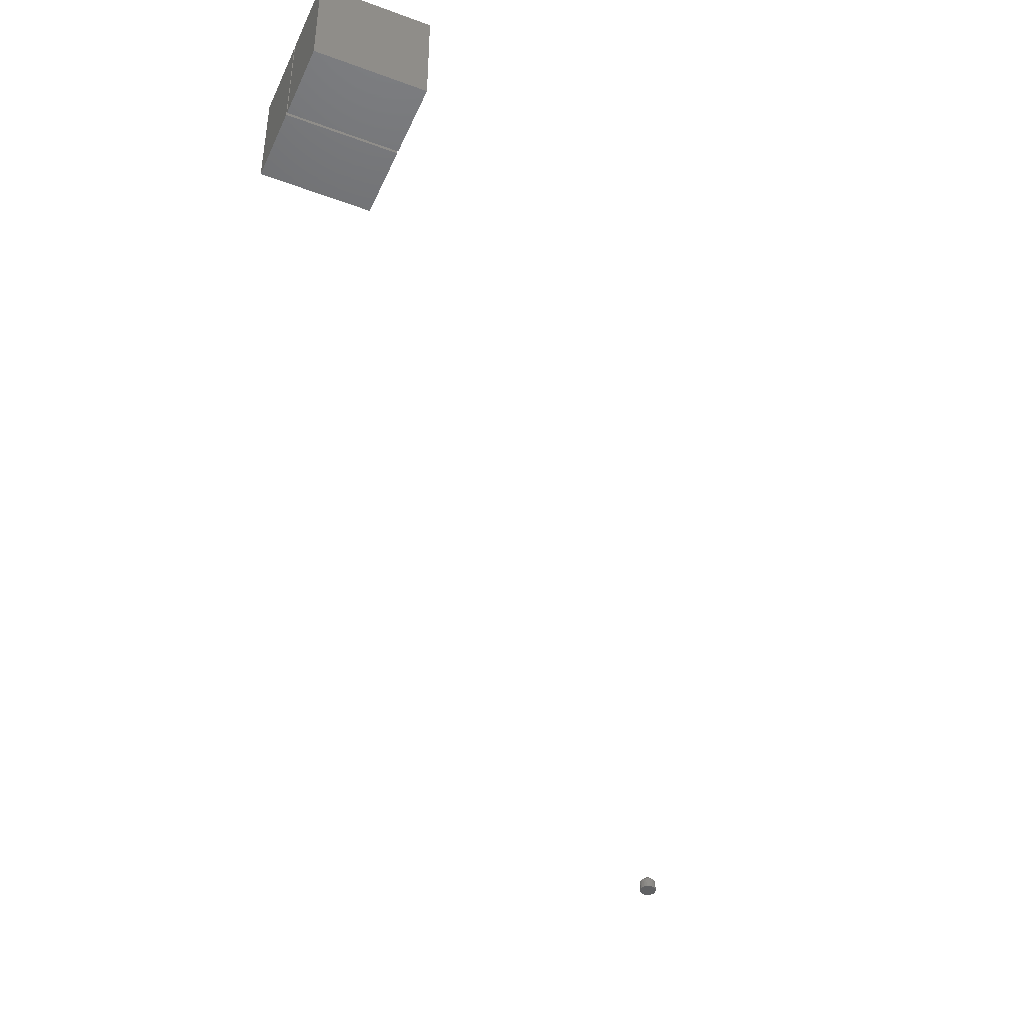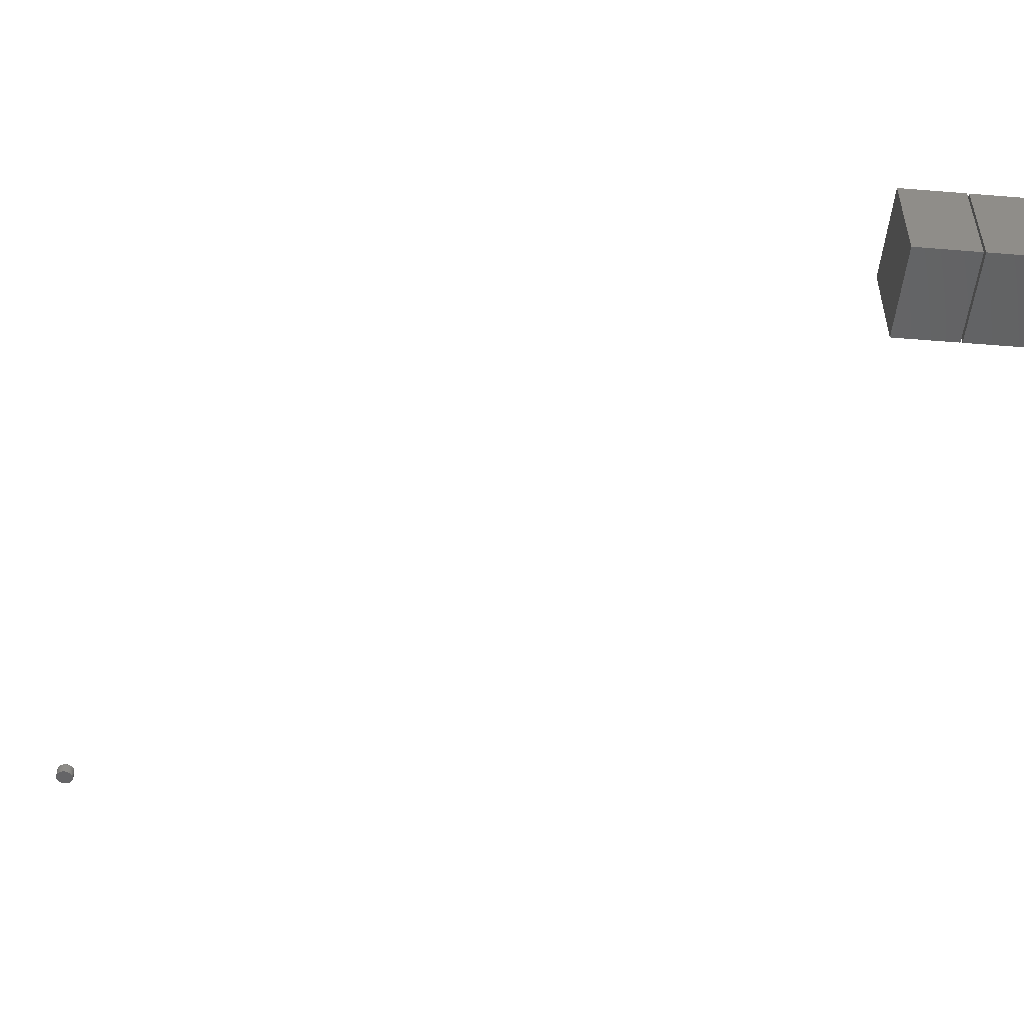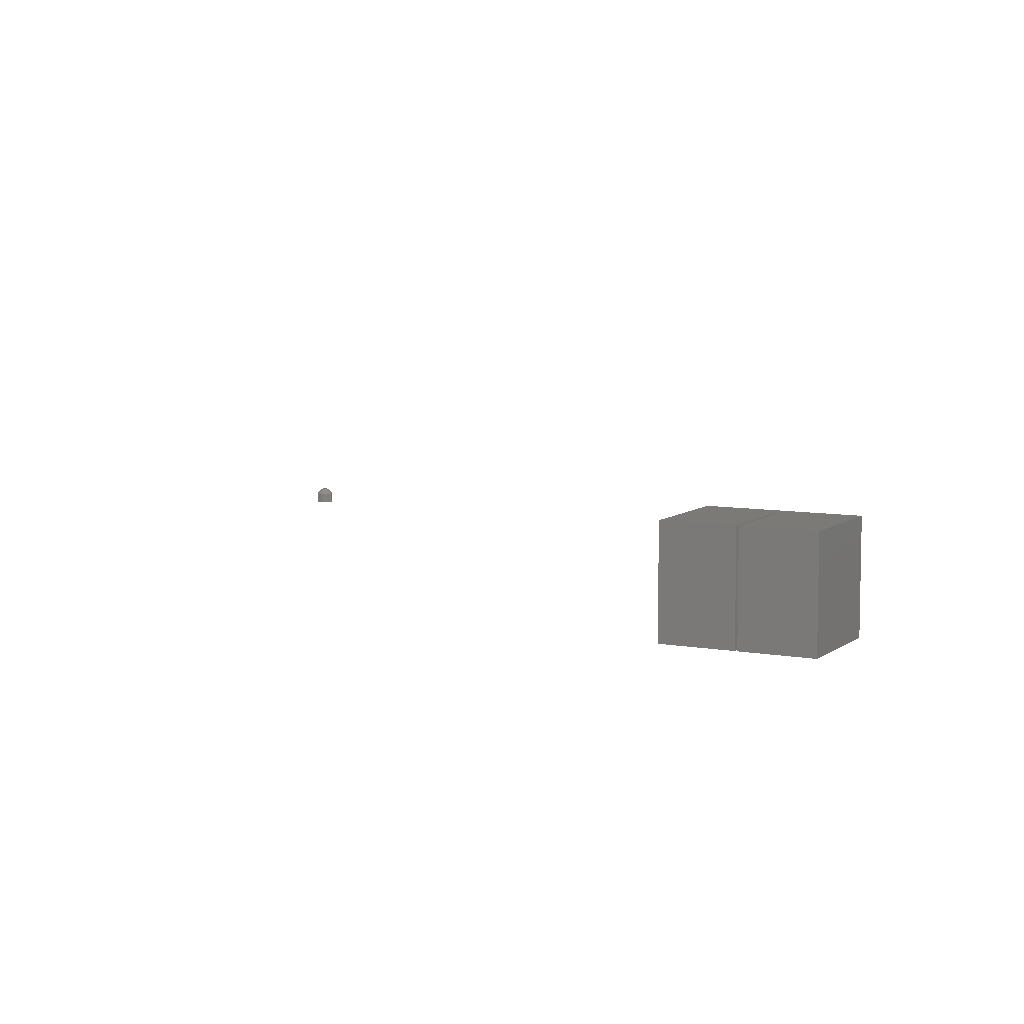
<metadata>
{"format":"stl","ext":"stl","renderer":"f3d","projection":"perspective","resolution":1024,"background":"white","views":[{"elev":-45.5,"azim":-23.2,"up":"+Z"},{"elev":-50.4,"azim":-95.1,"up":"+Z"},{"elev":7.6,"azim":-62.5,"up":"+Z"}]}
</metadata>
<code>
# stl→obj: 112 verts, 212 faces
v -0.5234 -0.6484 0.1719
v -0.375 -0.6484 0.1719
v -0.5234 -0.55 0.1719
v -0.375 -0.55 0.1719
v -0.5234 -0.6484 0.02344
v -0.5234 -0.55 0.02344
v -0.375 -0.6484 0.02344
v -0.375 -0.55 0.02344
v -0.5234 -0.75 0.1719
v -0.375 -0.75 0.1719
v -0.5234 -0.6516 0.1719
v -0.375 -0.6516 0.1719
v -0.5234 -0.75 0.02344
v -0.5234 -0.6516 0.02344
v -0.375 -0.75 0.02344
v -0.375 -0.6516 0.02344
v 0.5722 0.6116 0.02344
v 0.5775 0.6132 0.02344
v 0.5763 0.6133 0.02344
v 0.5752 0.6132 0.02344
v 0.5741 0.6129 0.02344
v 0.5731 0.6123 0.02344
v 0.5786 0.6129 0.02344
v 0.5715 0.6107 0.02344
v 0.5709 0.6097 0.02344
v 0.5796 0.6123 0.02344
v 0.5804 0.6116 0.02344
v 0.5812 0.6107 0.02344
v 0.5817 0.6097 0.02344
v 0.5706 0.6086 0.02344
v 0.582 0.6086 0.02344
v 0.5822 0.6075 0.02344
v 0.5706 0.6063 0.02344
v 0.582 0.6063 0.02344
v 0.5709 0.6052 0.02344
v 0.5817 0.6052 0.02344
v 0.5715 0.6042 0.02344
v 0.5722 0.6034 0.02344
v 0.5812 0.6042 0.02344
v 0.5731 0.6026 0.02344
v 0.5741 0.6021 0.02344
v 0.5752 0.6018 0.02344
v 0.5804 0.6034 0.02344
v 0.5763 0.6016 0.02344
v 0.5775 0.6018 0.02344
v 0.5786 0.6021 0.02344
v 0.5796 0.6026 0.02344
v 0.5705 0.6075 0.02344
v 0.59 0.6075 0
v 0.59 0.6075 0.01562
v 0.5897 0.6048 0
v 0.5897 0.6048 0.01562
v 0.5889 0.6023 0
v 0.5889 0.6023 0.01562
v 0.5877 0.5999 0
v 0.5877 0.5999 0.01562
v 0.586 0.5978 0
v 0.586 0.5978 0.01562
v 0.5839 0.5961 0
v 0.5839 0.5961 0.01562
v 0.5815 0.5949 0
v 0.5815 0.5949 0.01562
v 0.579 0.5941 0
v 0.579 0.5941 0.01562
v 0.5763 0.5938 0
v 0.5763 0.5938 0.01562
v 0.5737 0.5941 0
v 0.5737 0.5941 0.01562
v 0.5711 0.5949 0
v 0.5711 0.5949 0.01562
v 0.5687 0.5961 0
v 0.5687 0.5961 0.01562
v 0.5667 0.5978 0
v 0.5667 0.5978 0.01562
v 0.565 0.5999 0
v 0.565 0.5999 0.01562
v 0.5637 0.6023 0
v 0.5637 0.6023 0.01562
v 0.5629 0.6048 0
v 0.5629 0.6048 0.01562
v 0.5627 0.6075 0
v 0.5627 0.6075 0.01562
v 0.5629 0.6101 0
v 0.5629 0.6101 0.01562
v 0.5637 0.6127 0
v 0.5637 0.6127 0.01562
v 0.565 0.6151 0
v 0.565 0.6151 0.01562
v 0.5667 0.6171 0
v 0.5667 0.6171 0.01562
v 0.5687 0.6188 0
v 0.5687 0.6188 0.01562
v 0.5711 0.6201 0
v 0.5711 0.6201 0.01562
v 0.5737 0.6209 0
v 0.5737 0.6209 0.01562
v 0.5763 0.6211 0
v 0.5763 0.6211 0.01562
v 0.579 0.6209 0
v 0.579 0.6209 0.01562
v 0.5815 0.6201 0
v 0.5815 0.6201 0.01562
v 0.5839 0.6188 0
v 0.5839 0.6188 0.01562
v 0.586 0.6171 0
v 0.586 0.6171 0.01562
v 0.5877 0.6151 0
v 0.5877 0.6151 0.01562
v 0.5889 0.6127 0
v 0.5889 0.6127 0.01562
v 0.5897 0.6101 0
v 0.5897 0.6101 0.01562
f 1 2 3
f 3 2 4
f 5 6 7
f 7 6 8
f 6 5 3
f 3 5 1
f 8 6 4
f 4 6 3
f 7 8 2
f 2 8 4
f 5 7 1
f 1 7 2
f 9 10 11
f 11 10 12
f 13 14 15
f 15 14 16
f 14 13 11
f 11 13 9
f 16 14 12
f 12 14 11
f 15 16 10
f 10 16 12
f 13 15 9
f 9 15 10
f 17 18 19
f 17 19 20
f 17 20 21
f 17 21 22
f 18 17 23
f 23 17 24
f 24 25 23
f 25 26 23
f 25 27 26
f 25 28 27
f 28 25 29
f 25 30 29
f 29 30 31
f 32 33 34
f 33 35 34
f 34 35 36
f 35 37 36
f 36 37 38
f 36 38 39
f 39 38 40
f 39 40 41
f 41 42 39
f 42 43 39
f 43 42 44
f 43 44 45
f 43 45 46
f 43 46 47
f 48 33 32
f 48 32 31
f 48 31 30
f 49 50 51
f 51 50 52
f 51 52 53
f 53 52 54
f 53 54 55
f 55 54 56
f 55 56 57
f 57 56 58
f 57 58 59
f 59 58 60
f 59 60 61
f 61 60 62
f 61 62 63
f 63 62 64
f 63 64 65
f 65 64 66
f 65 66 67
f 67 66 68
f 67 68 69
f 69 68 70
f 69 70 71
f 71 70 72
f 71 72 73
f 73 72 74
f 73 74 75
f 75 74 76
f 75 76 77
f 77 76 78
f 77 78 79
f 79 78 80
f 79 80 81
f 81 80 82
f 81 82 83
f 83 82 84
f 83 84 85
f 85 84 86
f 85 86 87
f 87 86 88
f 87 88 89
f 89 88 90
f 89 90 91
f 91 90 92
f 91 92 93
f 93 92 94
f 93 94 95
f 95 94 96
f 95 96 97
f 97 96 98
f 97 98 99
f 99 98 100
f 99 100 101
f 101 100 102
f 101 102 103
f 103 102 104
f 103 104 105
f 105 104 106
f 105 106 107
f 107 106 108
f 107 108 109
f 109 108 110
f 109 110 111
f 111 110 112
f 111 112 49
f 49 112 50
f 32 34 50
f 34 52 50
f 82 80 48
f 80 33 48
f 80 78 35
f 33 80 35
f 76 74 37
f 37 78 76
f 35 78 37
f 72 70 41
f 40 72 41
f 40 38 72
f 68 66 42
f 42 70 68
f 41 70 42
f 64 62 46
f 45 64 46
f 45 44 64
f 60 58 47
f 47 62 60
f 46 62 47
f 56 54 36
f 39 56 36
f 39 43 56
f 34 54 52
f 36 54 34
f 38 37 74
f 74 72 38
f 44 42 66
f 66 64 44
f 43 47 58
f 58 56 43
f 48 30 82
f 30 84 82
f 50 112 32
f 112 31 32
f 112 110 29
f 31 112 29
f 108 106 28
f 28 110 108
f 29 110 28
f 104 102 23
f 26 104 23
f 26 27 104
f 100 98 18
f 18 102 100
f 23 102 18
f 96 94 21
f 20 96 21
f 20 19 96
f 92 90 22
f 22 94 92
f 21 94 22
f 88 86 25
f 24 88 25
f 24 17 88
f 30 86 84
f 25 86 30
f 27 28 106
f 106 104 27
f 19 18 98
f 98 96 19
f 17 22 90
f 90 88 17
f 87 89 105
f 107 87 105
f 85 87 107
f 109 85 107
f 55 75 53
f 73 75 55
f 57 73 55
f 71 73 57
f 59 71 57
f 59 69 71
f 67 69 59
f 61 67 59
f 61 65 67
f 63 65 61
f 103 105 89
f 103 89 91
f 103 91 93
f 103 93 95
f 103 95 97
f 103 97 99
f 103 99 101
f 75 77 53
f 53 77 79
f 53 79 51
f 51 79 81
f 51 81 49
f 49 81 83
f 49 83 111
f 111 83 85
f 111 85 109

</code>
